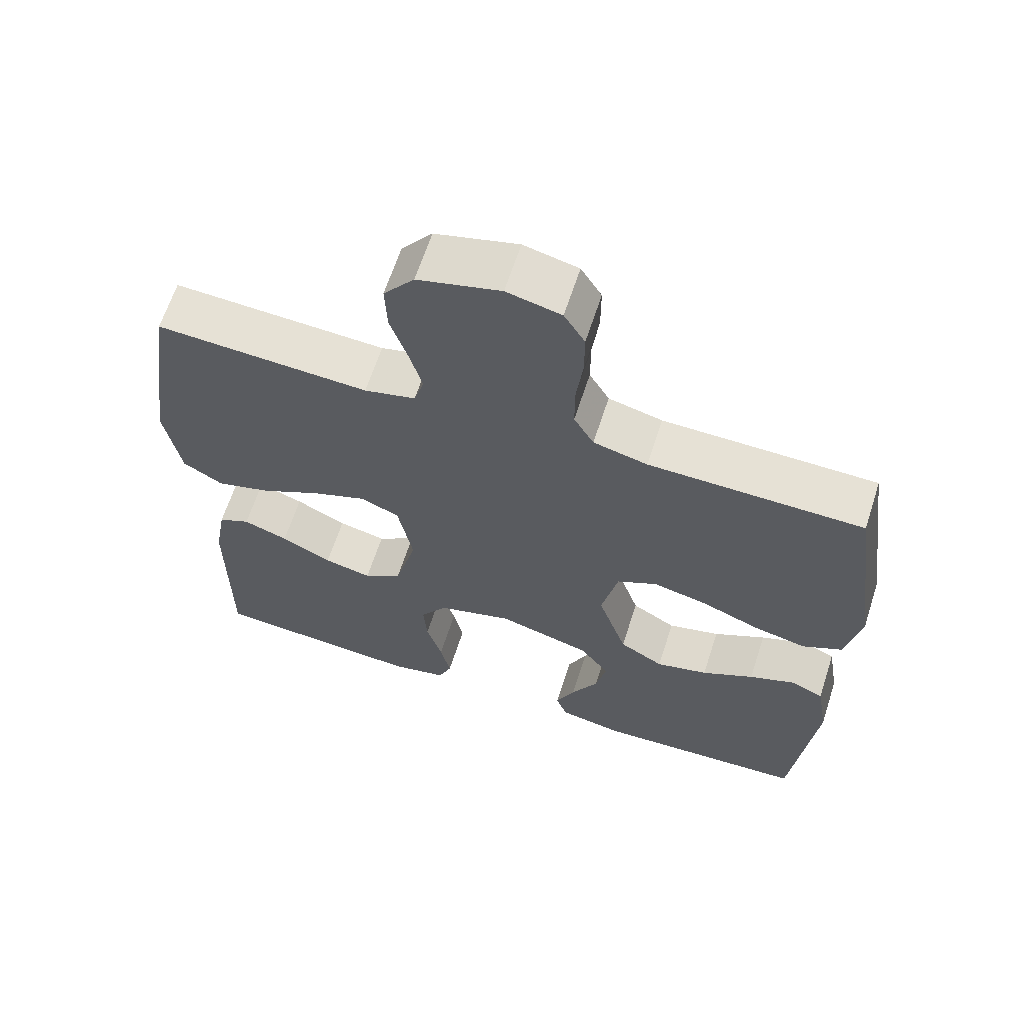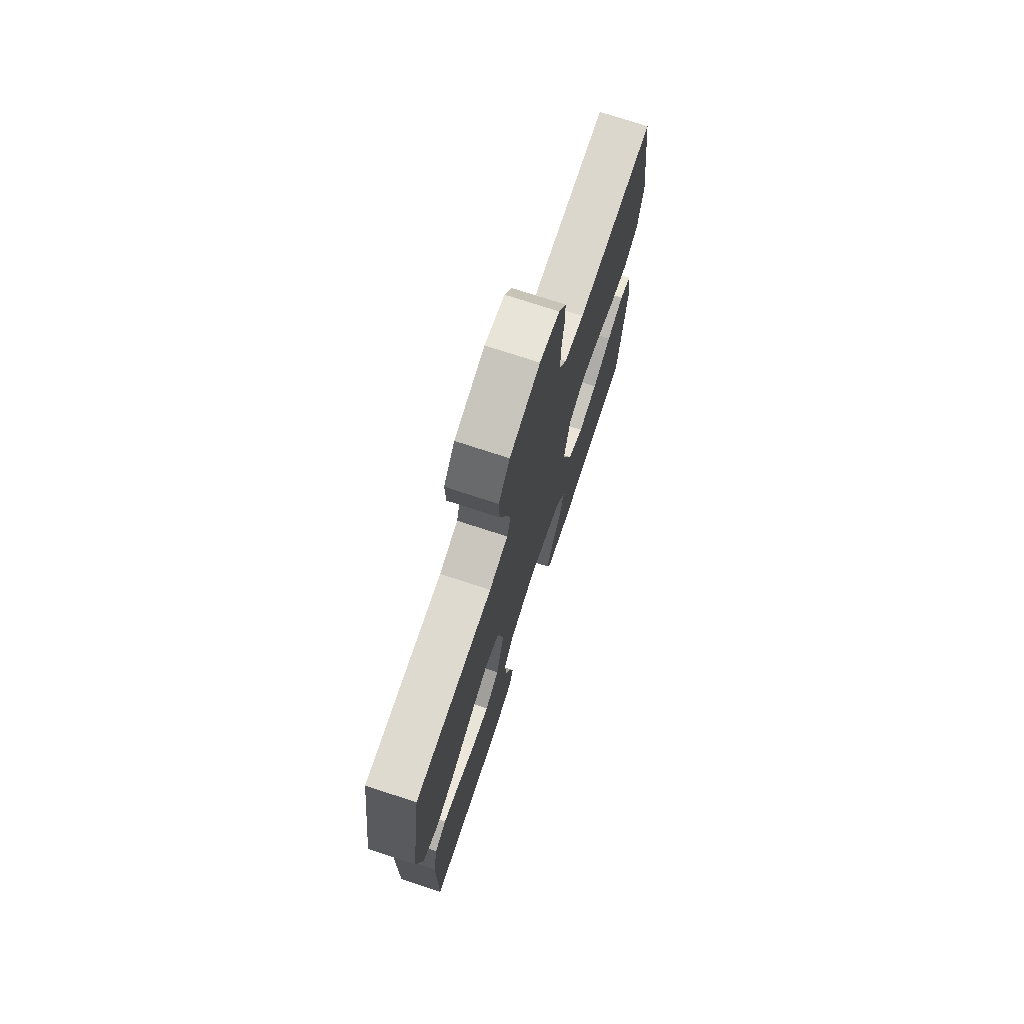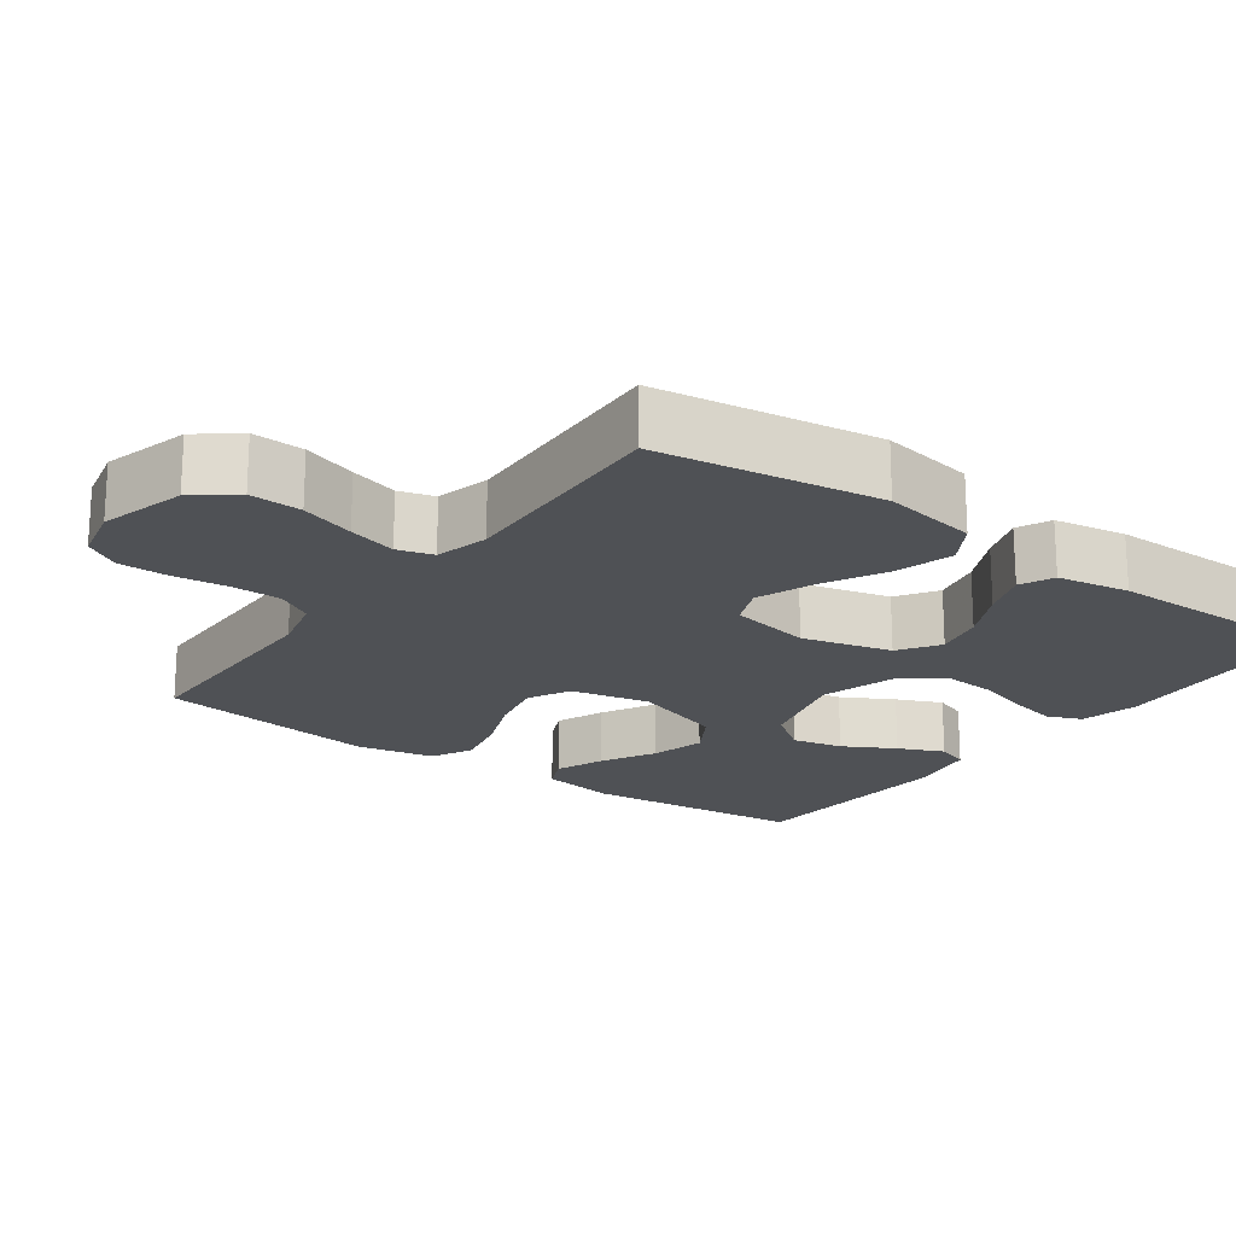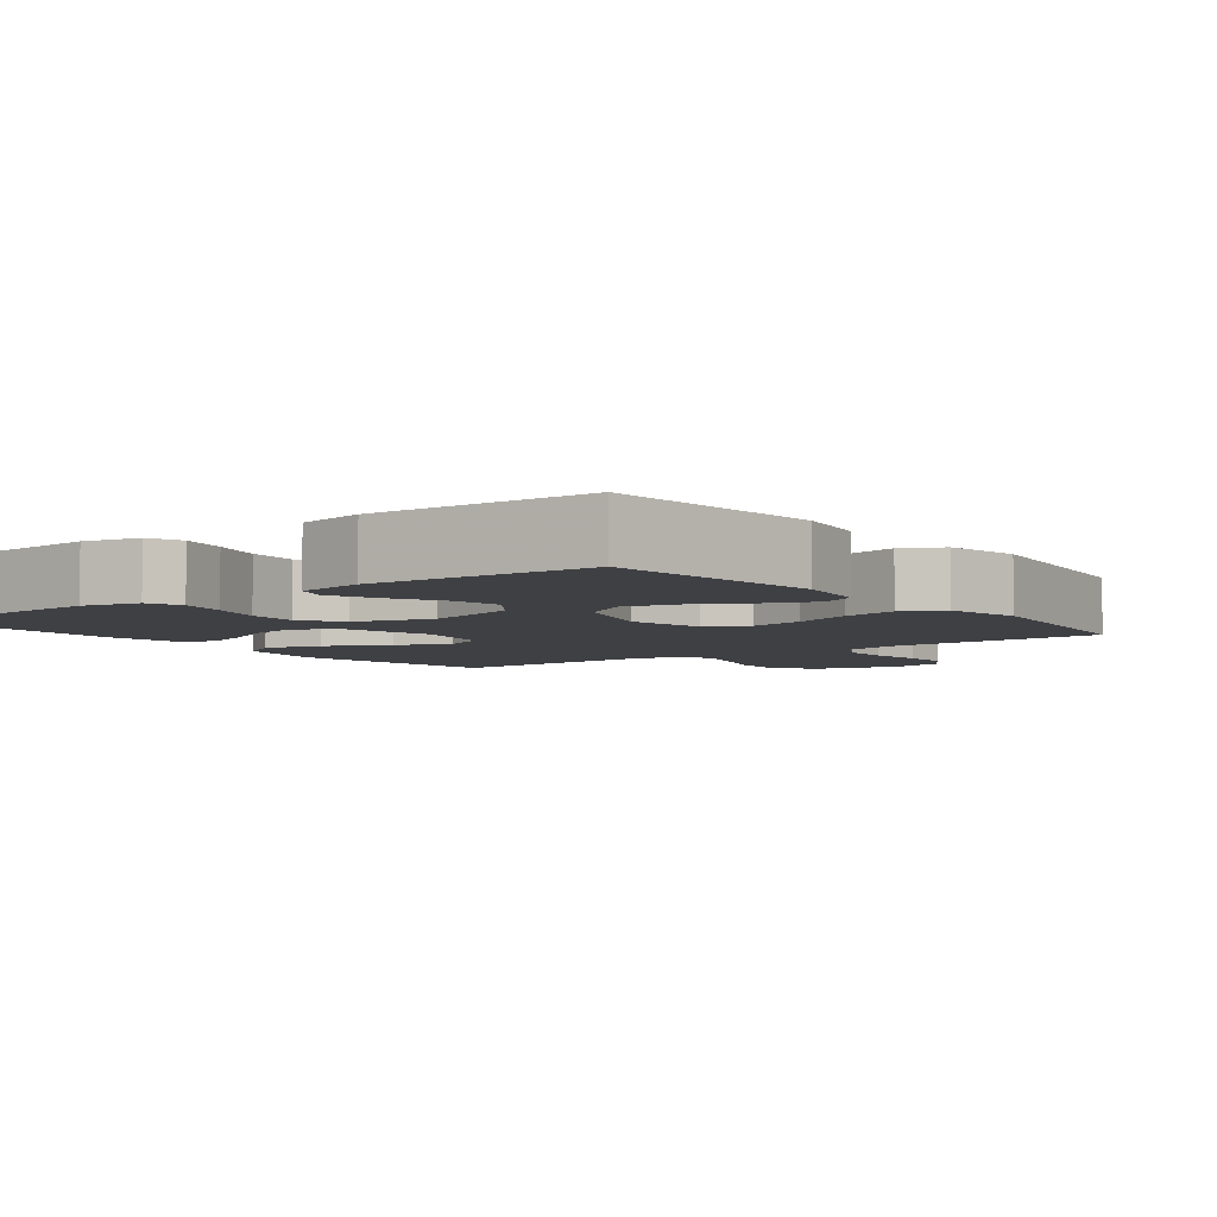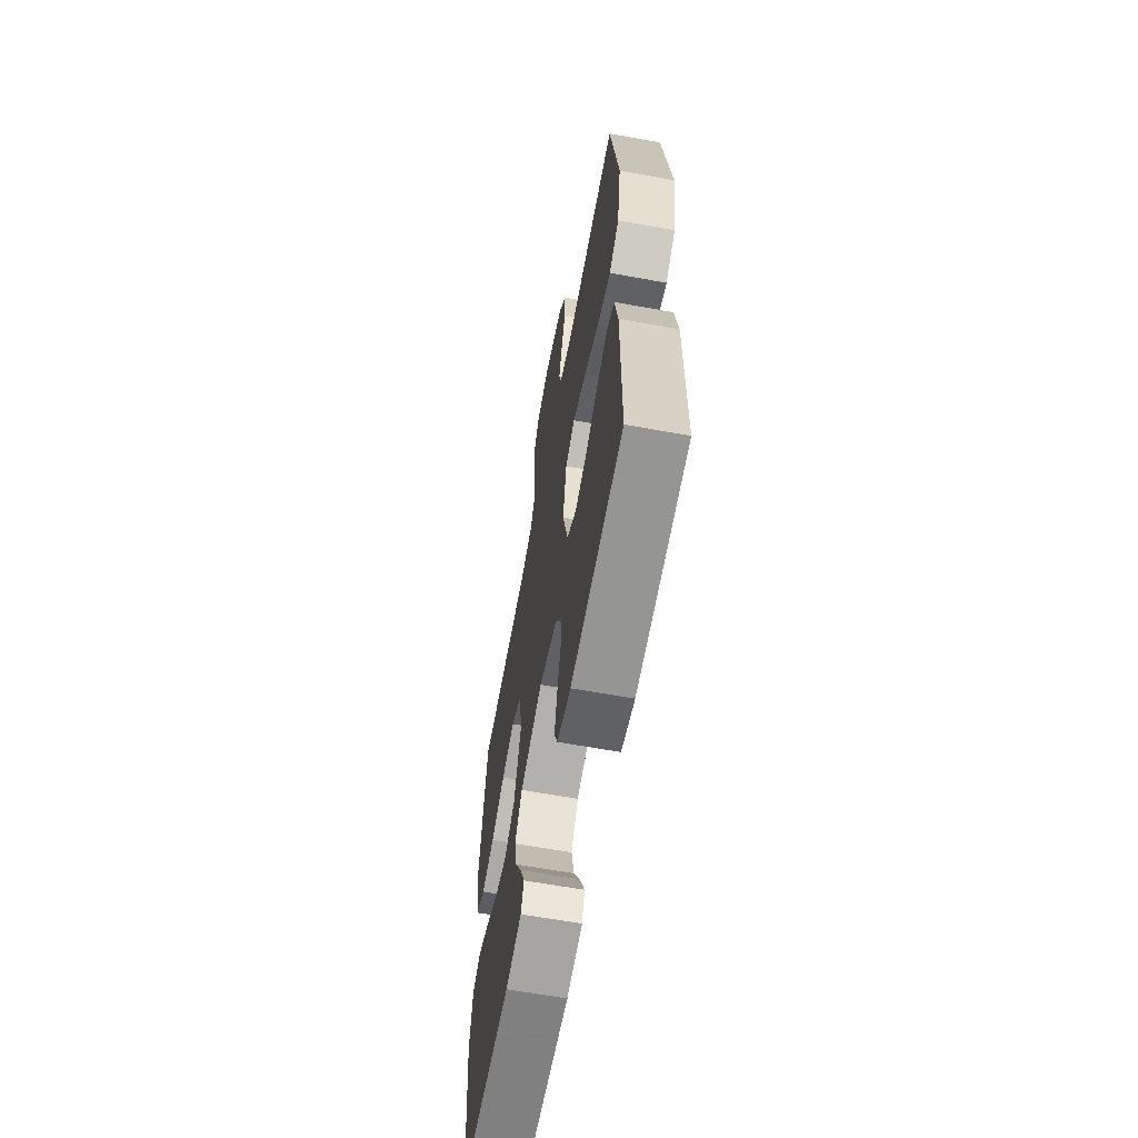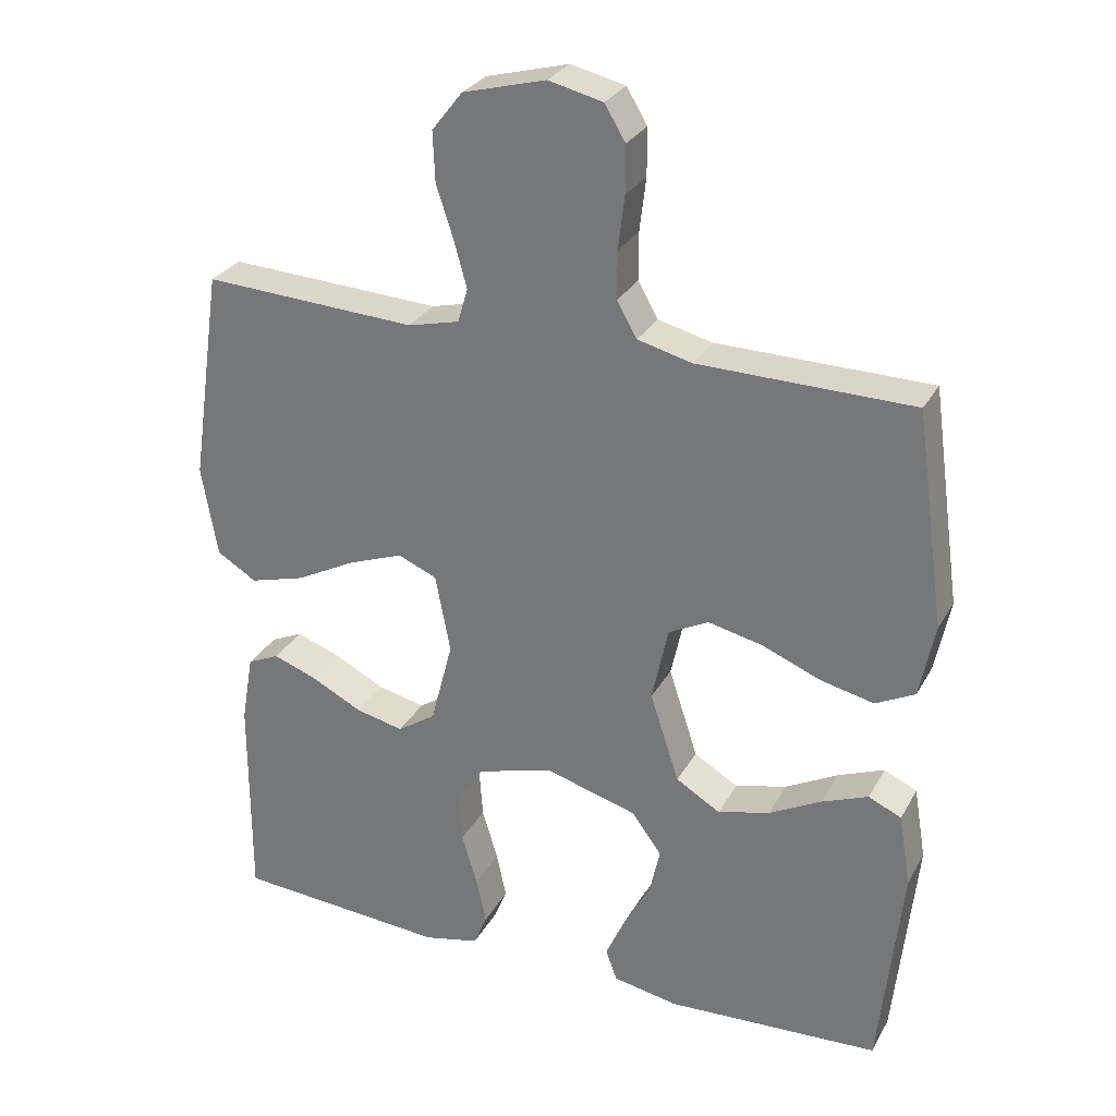
<metadata>
{"format":"obj","ext":"obj","renderer":"f3d","projection":"perspective","resolution":1024,"background":"white","views":[{"elev":64.2,"azim":-162.1,"up":"+Z"},{"elev":74.0,"azim":108.2,"up":"+Z"},{"elev":-19.8,"azim":53.9,"up":"+Y"},{"elev":-5.1,"azim":-142.9,"up":"+Y"},{"elev":-63.3,"azim":79.6,"up":"+Z"},{"elev":28.8,"azim":-155.9,"up":"+Z"}]}
</metadata>
<code>
v 0.5 0.07 -0.5
v 0.2 0.07 -0.521
v 0.122 0.07 -0.503
v 0.103 0.07 -0.457
v 0.117 0.07 -0.392
v 0.139 0.07 -0.319
v 0.144 0.07 -0.25
v 0.106 0.07 -0.194
v 0 0.07 -0.163
v -0.13 0.07 -0.2
v -0.172 0.07 -0.257
v -0.157 0.07 -0.325
v -0.119 0.07 -0.394
v -0.092 0.07 -0.455
v -0.108 0.07 -0.499
v -0.2 0.07 -0.516
v -0.5 0.07 -0.5
v -0.531 0.07 -0.2
v -0.514 0.07 -0.099
v -0.468 0.07 -0.078
v -0.403 0.07 -0.104
v -0.33 0.07 -0.143
v -0.257 0.07 -0.162
v -0.195 0.07 -0.125
v -0.154 0.07 0
v -0.177 0.07 0.106
v -0.233 0.07 0.135
v -0.309 0.07 0.118
v -0.391 0.07 0.085
v -0.466 0.07 0.068
v -0.521 0.07 0.096
v -0.542 0.07 0.2
v -0.5 0.07 0.5
v -0.2 0.07 0.504
v -0.124 0.07 0.523
v -0.096 0.07 0.572
v -0.096 0.07 0.639
v -0.105 0.07 0.713
v -0.105 0.07 0.779
v -0.076 0.07 0.827
v 0 0.07 0.845
v 0.116 0.07 0.814
v 0.159 0.07 0.759
v 0.156 0.07 0.689
v 0.132 0.07 0.616
v 0.114 0.07 0.551
v 0.128 0.07 0.503
v 0.2 0.07 0.485
v 0.5 0.07 0.5
v 0.544 0.07 0.2
v 0.522 0.07 0.072
v 0.466 0.07 0.038
v 0.388 0.07 0.06
v 0.304 0.07 0.104
v 0.227 0.07 0.133
v 0.172 0.07 0.11
v 0.151 0.07 0
v 0.182 0.07 -0.12
v 0.236 0.07 -0.156
v 0.303 0.07 -0.141
v 0.374 0.07 -0.105
v 0.437 0.07 -0.082
v 0.482 0.07 -0.103
v 0.499 0.07 -0.2
v 0.5 0 -0.5
v 0.2 0 -0.521
v 0.122 0 -0.503
v 0.103 0 -0.457
v 0.117 0 -0.392
v 0.139 0 -0.319
v 0.144 0 -0.25
v 0.106 0 -0.194
v 0 0 -0.163
v -0.13 0 -0.2
v -0.172 0 -0.257
v -0.157 0 -0.325
v -0.119 0 -0.394
v -0.092 0 -0.455
v -0.108 0 -0.499
v -0.2 0 -0.516
v -0.5 0 -0.5
v -0.531 0 -0.2
v -0.514 0 -0.099
v -0.468 0 -0.078
v -0.403 0 -0.104
v -0.33 0 -0.143
v -0.257 0 -0.162
v -0.195 0 -0.125
v -0.154 0 0
v -0.177 0 0.106
v -0.233 0 0.135
v -0.309 0 0.118
v -0.391 0 0.085
v -0.466 0 0.068
v -0.521 0 0.096
v -0.542 0 0.2
v -0.5 0 0.5
v -0.2 0 0.504
v -0.124 0 0.523
v -0.096 0 0.572
v -0.096 0 0.639
v -0.105 0 0.713
v -0.105 0 0.779
v -0.076 0 0.827
v 0 0 0.845
v 0.116 0 0.814
v 0.159 0 0.759
v 0.156 0 0.689
v 0.132 0 0.616
v 0.114 0 0.551
v 0.128 0 0.503
v 0.2 0 0.485
v 0.5 0 0.5
v 0.544 0 0.2
v 0.522 0 0.072
v 0.466 0 0.038
v 0.388 0 0.06
v 0.304 0 0.104
v 0.227 0 0.133
v 0.172 0 0.11
v 0.151 0 0
v 0.182 0 -0.12
v 0.236 0 -0.156
v 0.303 0 -0.141
v 0.374 0 -0.105
v 0.437 0 -0.082
v 0.482 0 -0.103
v 0.499 0 -0.2
f 4 5 6
f 3 4 6
f 2 3 6
f 1 2 6
f 64 1 6
f 63 64 6
f 62 63 6
f 61 62 6
f 60 61 6
f 59 60 6 7
f 58 59 7 8
f 57 58 8 9
f 56 57 9 10
f 52 53 54
f 51 52 54
f 50 51 54
f 49 50 54
f 48 49 54
f 47 48 54 55
f 46 47 55 56
f 43 44 45
f 42 43 45
f 41 42 45
f 40 41 45
f 39 40 45
f 38 39 45
f 37 38 45
f 36 37 45 46
f 46 56 10
f 36 46 10
f 35 36 10
f 32 33 34
f 31 32 34
f 30 31 34
f 29 30 34
f 28 29 34
f 27 28 34 35
f 20 21 22
f 19 20 22
f 18 19 22
f 17 18 22
f 16 17 22
f 15 16 22
f 14 15 22
f 13 14 22
f 12 13 22
f 11 12 22 23
f 10 11 23 24
f 26 27 35
f 25 26 35
f 25 35 10
f 10 24 25
f 70 69 68
f 70 68 67
f 70 67 66
f 70 66 65
f 70 65 128
f 70 128 127
f 70 127 126
f 70 126 125
f 70 125 124
f 71 70 124 123
f 72 71 123 122
f 73 72 122 121
f 74 73 121 120
f 118 117 116
f 118 116 115
f 118 115 114
f 118 114 113
f 118 113 112
f 119 118 112 111
f 120 119 111 110
f 109 108 107
f 109 107 106
f 109 106 105
f 109 105 104
f 109 104 103
f 109 103 102
f 109 102 101
f 110 109 101 100
f 74 120 110
f 74 110 100
f 74 100 99
f 98 97 96
f 98 96 95
f 98 95 94
f 98 94 93
f 98 93 92
f 99 98 92 91
f 86 85 84
f 86 84 83
f 86 83 82
f 86 82 81
f 86 81 80
f 86 80 79
f 86 79 78
f 86 78 77
f 86 77 76
f 87 86 76 75
f 88 87 75 74
f 99 91 90
f 99 90 89
f 74 99 89
f 89 88 74
f 1 65 66 2
f 2 66 67 3
f 3 67 68 4
f 4 68 69 5
f 5 69 70 6
f 6 70 71 7
f 7 71 72 8
f 8 72 73 9
f 9 73 74 10
f 10 74 75 11
f 11 75 76 12
f 12 76 77 13
f 13 77 78 14
f 14 78 79 15
f 15 79 80 16
f 16 80 81 17
f 17 81 82 18
f 18 82 83 19
f 19 83 84 20
f 20 84 85 21
f 21 85 86 22
f 22 86 87 23
f 23 87 88 24
f 24 88 89 25
f 25 89 90 26
f 26 90 91 27
f 27 91 92 28
f 28 92 93 29
f 29 93 94 30
f 30 94 95 31
f 31 95 96 32
f 32 96 97 33
f 33 97 98 34
f 34 98 99 35
f 35 99 100 36
f 36 100 101 37
f 37 101 102 38
f 38 102 103 39
f 39 103 104 40
f 40 104 105 41
f 41 105 106 42
f 42 106 107 43
f 43 107 108 44
f 44 108 109 45
f 45 109 110 46
f 46 110 111 47
f 47 111 112 48
f 48 112 113 49
f 49 113 114 50
f 50 114 115 51
f 51 115 116 52
f 52 116 117 53
f 53 117 118 54
f 54 118 119 55
f 55 119 120 56
f 56 120 121 57
f 57 121 122 58
f 58 122 123 59
f 59 123 124 60
f 60 124 125 61
f 61 125 126 62
f 62 126 127 63
f 63 127 128 64
f 64 128 65 1

</code>
